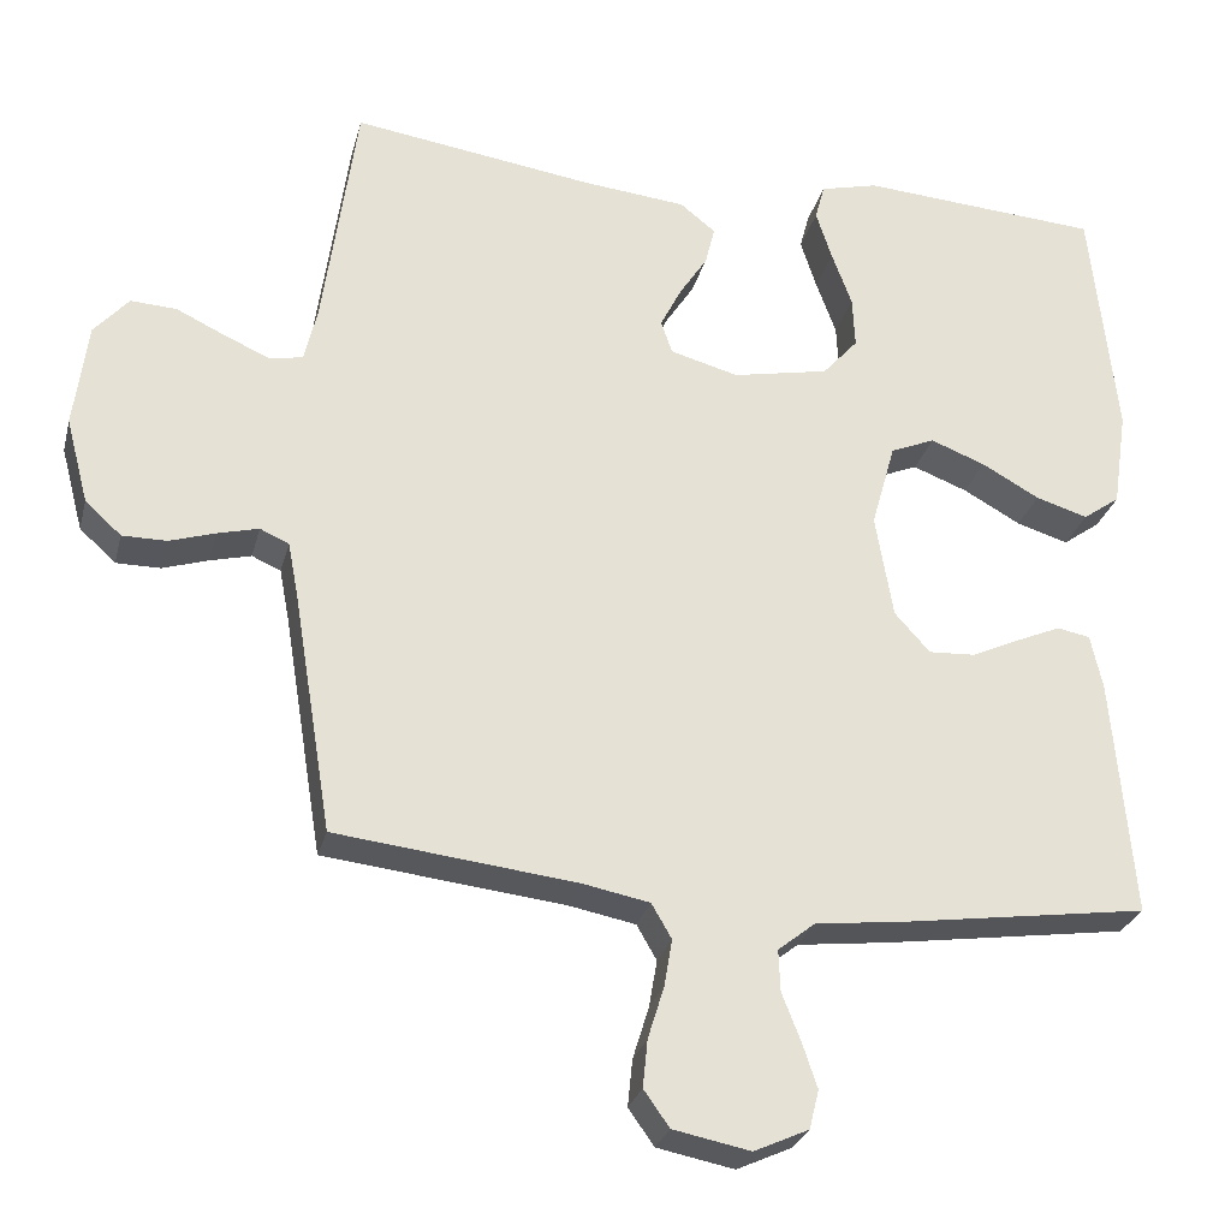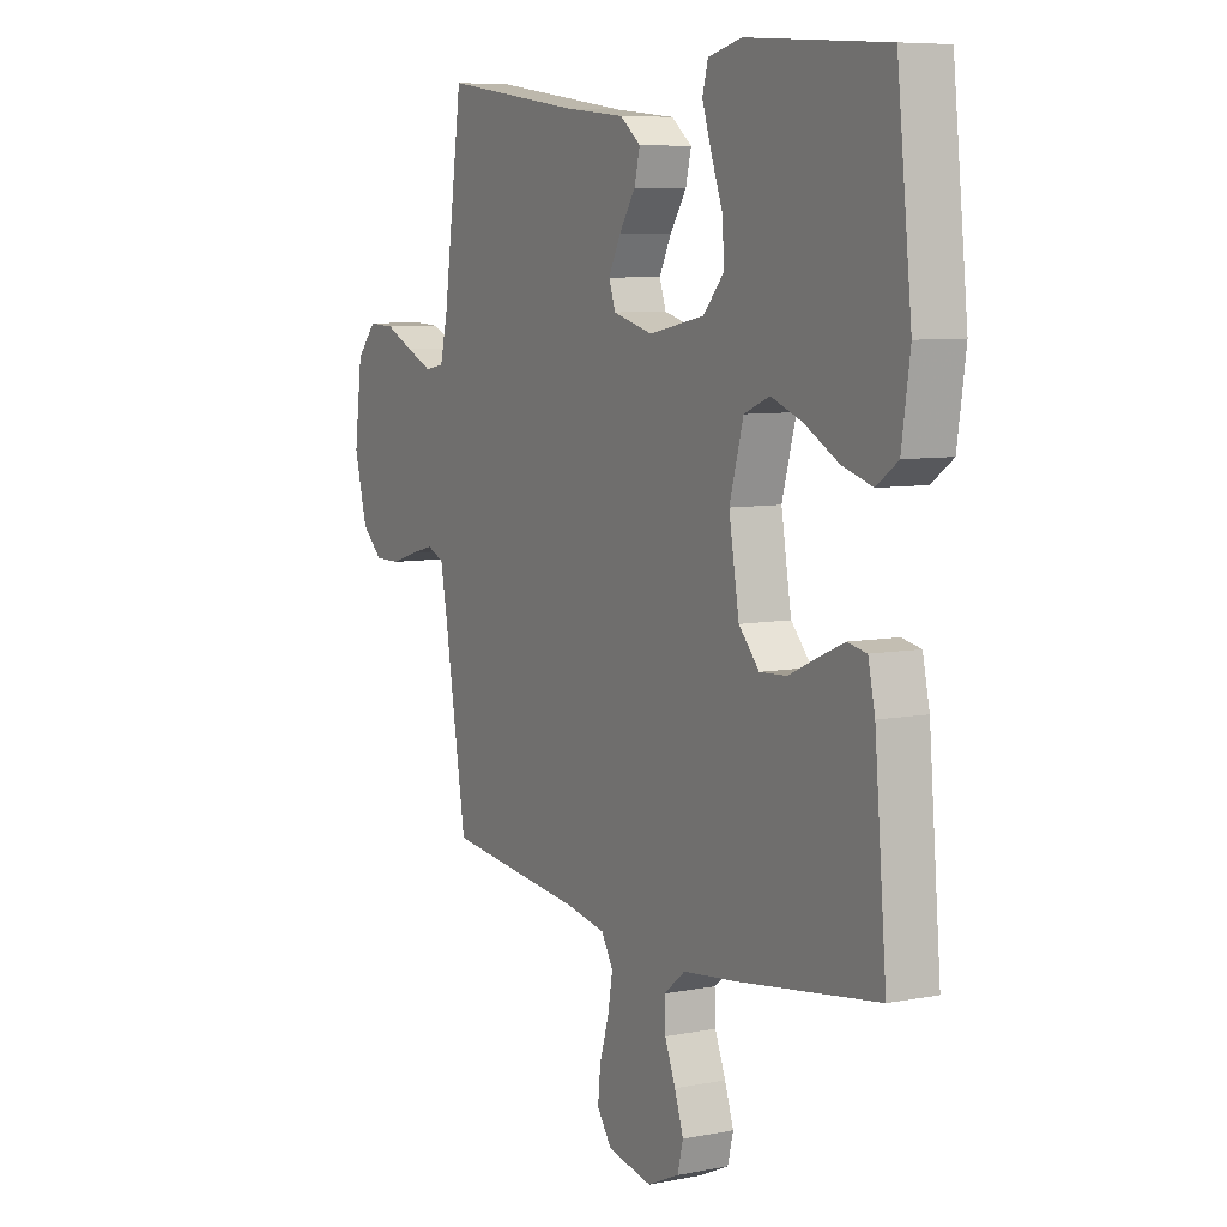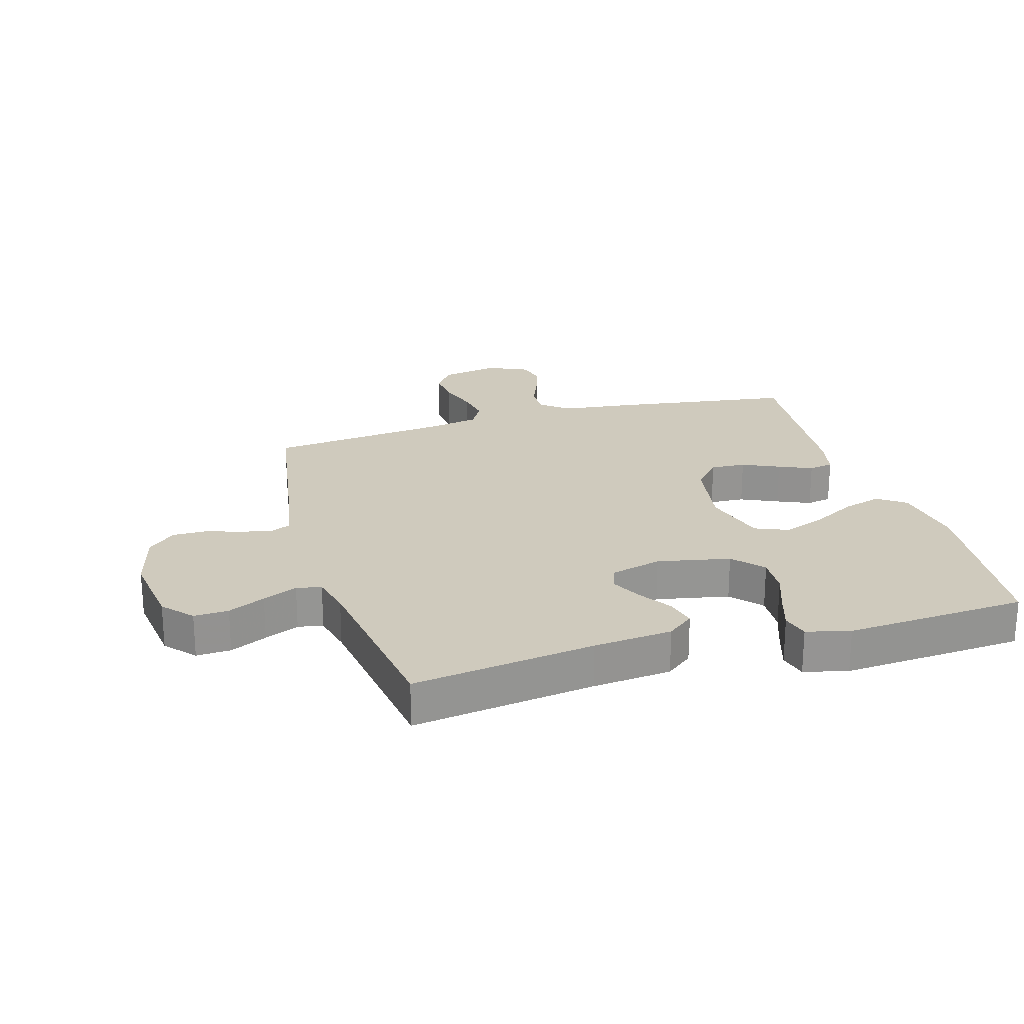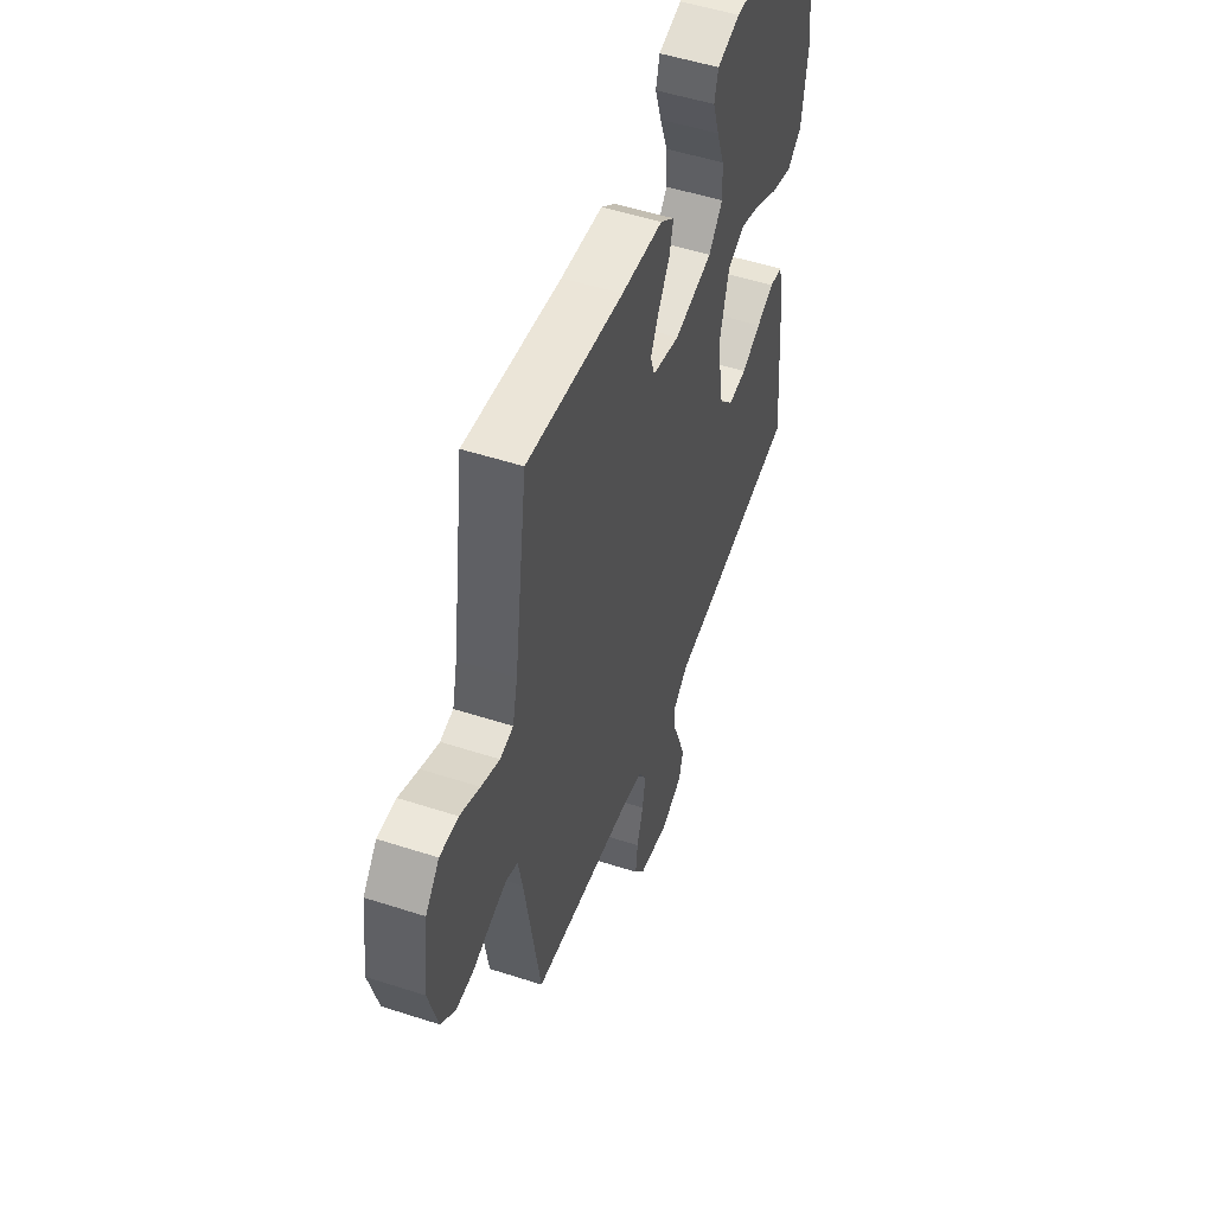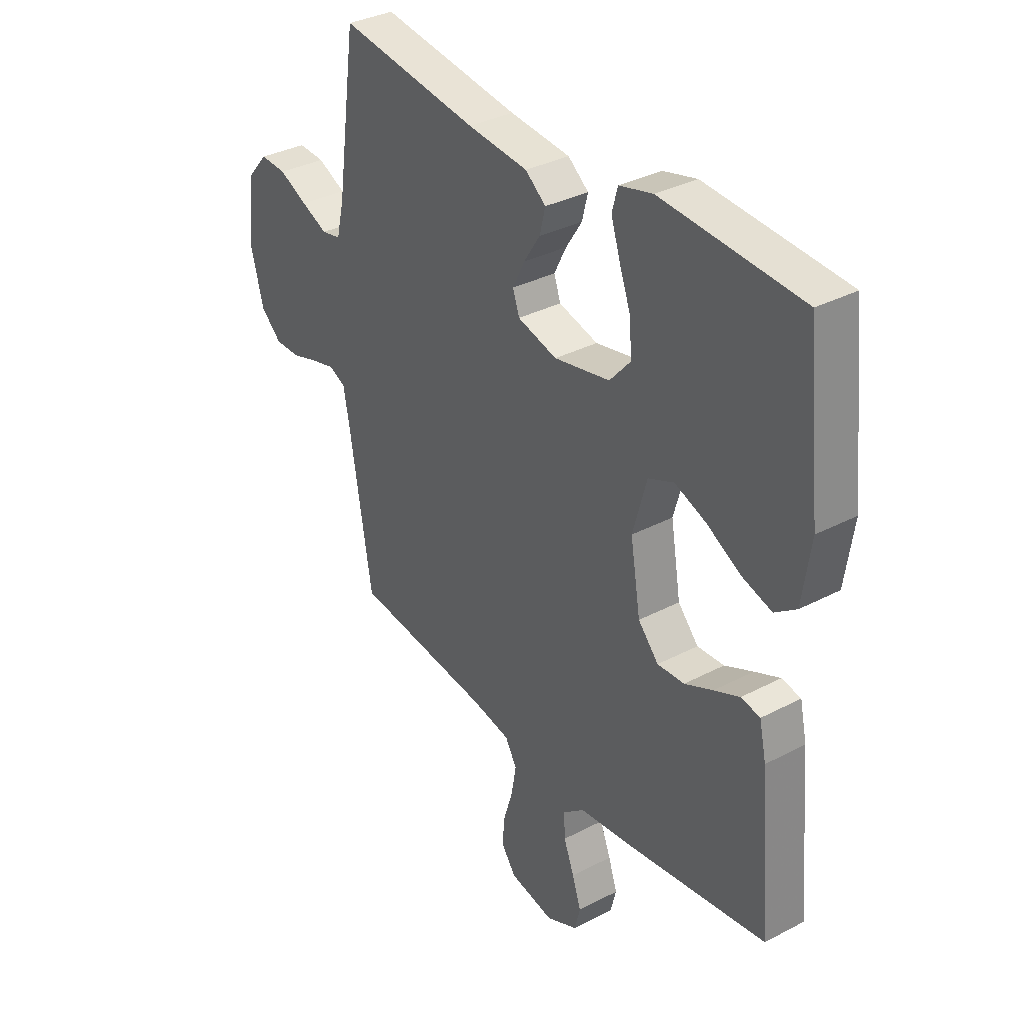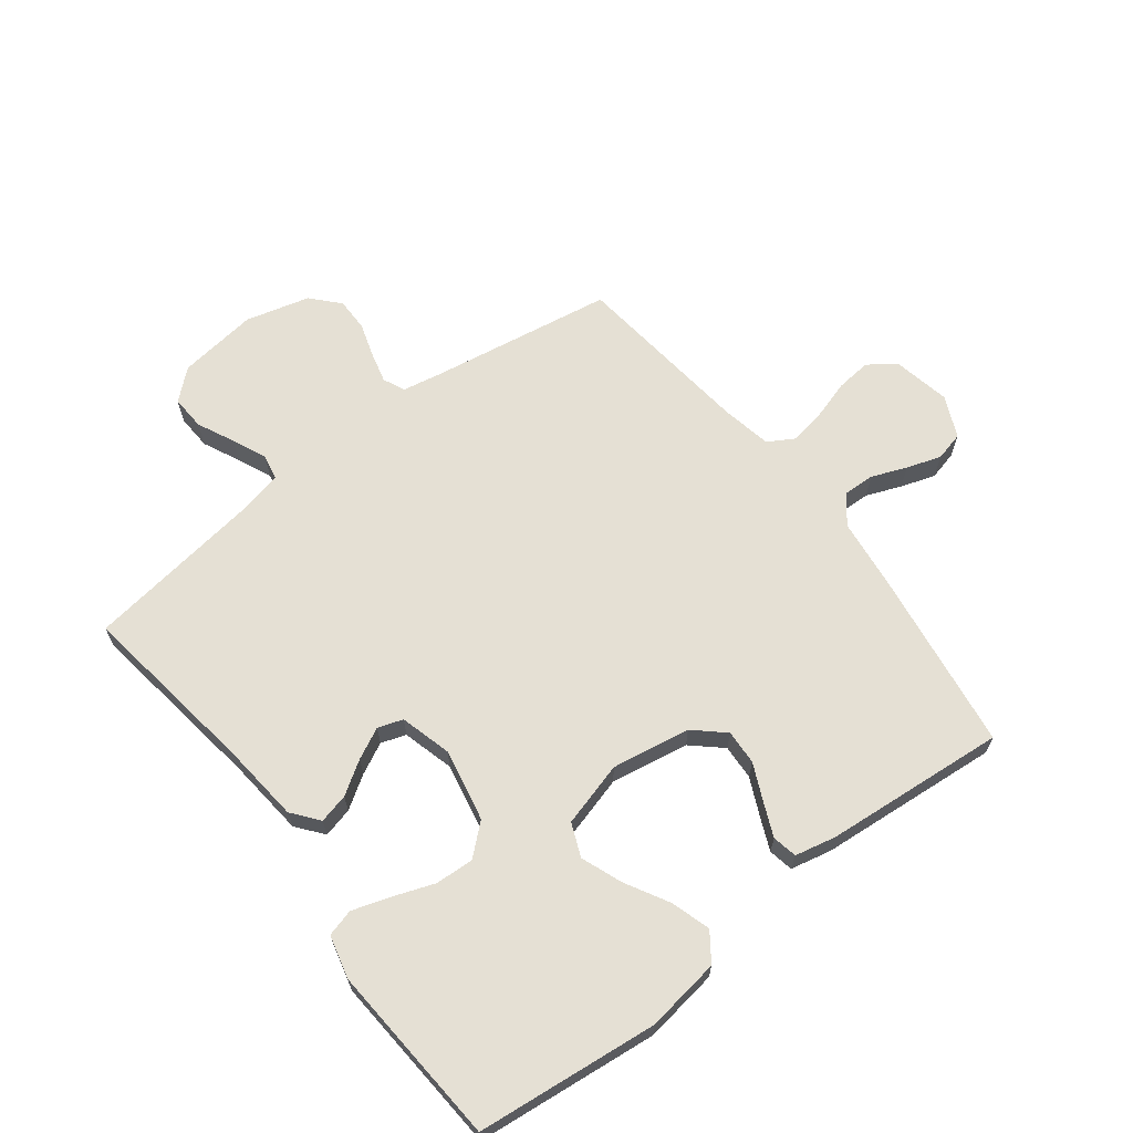
<metadata>
{"format":"obj","ext":"obj","renderer":"f3d","projection":"perspective","resolution":1024,"background":"white","views":[{"elev":-27.5,"azim":-13.9,"up":"+Z"},{"elev":7.3,"azim":60.7,"up":"+Z"},{"elev":23.0,"azim":-16.3,"up":"+Y"},{"elev":51.7,"azim":-70.6,"up":"+Z"},{"elev":34.2,"azim":54.7,"up":"+Z"},{"elev":65.6,"azim":52.5,"up":"+Y"}]}
</metadata>
<code>
v 0.5 0.07 -0.5
v 0.2 0.07 -0.543
v 0.082 0.07 -0.557
v 0.036 0.07 -0.594
v 0.038 0.07 -0.646
v 0.061 0.07 -0.704
v 0.08 0.07 -0.761
v 0.068 0.07 -0.809
v 0 0.07 -0.84
v -0.096 0.07 -0.821
v -0.128 0.07 -0.776
v -0.122 0.07 -0.717
v -0.102 0.07 -0.652
v -0.092 0.07 -0.593
v -0.117 0.07 -0.55
v -0.2 0.07 -0.534
v -0.5 0.07 -0.5
v -0.549 0.07 -0.2
v -0.562 0.07 -0.132
v -0.598 0.07 -0.116
v -0.649 0.07 -0.129
v -0.706 0.07 -0.147
v -0.761 0.07 -0.147
v -0.806 0.07 -0.106
v -0.834 0.07 0
v -0.817 0.07 0.132
v -0.774 0.07 0.181
v -0.717 0.07 0.178
v -0.656 0.07 0.149
v -0.599 0.07 0.124
v -0.558 0.07 0.132
v -0.542 0.07 0.2
v -0.5 0.07 0.5
v -0.2 0.07 0.457
v -0.07 0.07 0.444
v -0.026 0.07 0.409
v -0.038 0.07 0.36
v -0.073 0.07 0.306
v -0.099 0.07 0.254
v -0.085 0.07 0.213
v 0 0.07 0.19
v 0.12 0.07 0.214
v 0.164 0.07 0.264
v 0.161 0.07 0.328
v 0.136 0.07 0.396
v 0.116 0.07 0.458
v 0.128 0.07 0.503
v 0.2 0.07 0.521
v 0.5 0.07 0.5
v 0.532 0.07 0.2
v 0.514 0.07 0.077
v 0.468 0.07 0.044
v 0.403 0.07 0.064
v 0.331 0.07 0.104
v 0.263 0.07 0.13
v 0.208 0.07 0.107
v 0.178 0.07 0
v 0.2 0.07 -0.13
v 0.244 0.07 -0.179
v 0.302 0.07 -0.176
v 0.363 0.07 -0.148
v 0.418 0.07 -0.124
v 0.459 0.07 -0.132
v 0.474 0.07 -0.2
v 0.5 0 -0.5
v 0.2 0 -0.543
v 0.082 0 -0.557
v 0.036 0 -0.594
v 0.038 0 -0.646
v 0.061 0 -0.704
v 0.08 0 -0.761
v 0.068 0 -0.809
v 0 0 -0.84
v -0.096 0 -0.821
v -0.128 0 -0.776
v -0.122 0 -0.717
v -0.102 0 -0.652
v -0.092 0 -0.593
v -0.117 0 -0.55
v -0.2 0 -0.534
v -0.5 0 -0.5
v -0.549 0 -0.2
v -0.562 0 -0.132
v -0.598 0 -0.116
v -0.649 0 -0.129
v -0.706 0 -0.147
v -0.761 0 -0.147
v -0.806 0 -0.106
v -0.834 0 0
v -0.817 0 0.132
v -0.774 0 0.181
v -0.717 0 0.178
v -0.656 0 0.149
v -0.599 0 0.124
v -0.558 0 0.132
v -0.542 0 0.2
v -0.5 0 0.5
v -0.2 0 0.457
v -0.07 0 0.444
v -0.026 0 0.409
v -0.038 0 0.36
v -0.073 0 0.306
v -0.099 0 0.254
v -0.085 0 0.213
v 0 0 0.19
v 0.12 0 0.214
v 0.164 0 0.264
v 0.161 0 0.328
v 0.136 0 0.396
v 0.116 0 0.458
v 0.128 0 0.503
v 0.2 0 0.521
v 0.5 0 0.5
v 0.532 0 0.2
v 0.514 0 0.077
v 0.468 0 0.044
v 0.403 0 0.064
v 0.331 0 0.104
v 0.263 0 0.13
v 0.208 0 0.107
v 0.178 0 0
v 0.2 0 -0.13
v 0.244 0 -0.179
v 0.302 0 -0.176
v 0.363 0 -0.148
v 0.418 0 -0.124
v 0.459 0 -0.132
v 0.474 0 -0.2
f 1 2 3
f 64 1 3
f 63 64 3
f 62 63 3
f 61 62 3
f 60 61 3
f 59 60 3 4
f 58 59 4
f 57 58 4
f 52 53 54
f 51 52 54
f 50 51 54
f 49 50 54
f 48 49 54
f 47 48 54
f 46 47 54
f 45 46 54
f 44 45 54
f 43 44 54 55
f 42 43 55 56
f 36 37 38
f 35 36 38
f 34 35 38
f 34 38 39
f 33 34 39
f 32 33 39
f 31 32 39 40
f 27 28 29
f 26 27 29
f 25 26 29
f 24 25 29
f 23 24 29
f 22 23 29
f 21 22 29
f 20 21 29 30
f 31 40 41
f 30 31 41
f 20 30 41
f 19 20 41
f 11 12 13
f 10 11 13
f 9 10 13
f 8 9 13
f 7 8 13
f 6 7 13
f 5 6 13
f 4 5 13 14
f 57 4 14 15
f 57 15 16
f 56 57 16
f 42 56 16
f 41 42 16
f 19 41 16
f 18 19 16
f 16 17 18
f 67 66 65
f 67 65 128
f 67 128 127
f 67 127 126
f 67 126 125
f 67 125 124
f 68 67 124 123
f 68 123 122
f 68 122 121
f 118 117 116
f 118 116 115
f 118 115 114
f 118 114 113
f 118 113 112
f 118 112 111
f 118 111 110
f 118 110 109
f 118 109 108
f 119 118 108 107
f 120 119 107 106
f 102 101 100
f 102 100 99
f 102 99 98
f 103 102 98
f 103 98 97
f 103 97 96
f 104 103 96 95
f 93 92 91
f 93 91 90
f 93 90 89
f 93 89 88
f 93 88 87
f 93 87 86
f 93 86 85
f 94 93 85 84
f 105 104 95
f 105 95 94
f 105 94 84
f 105 84 83
f 77 76 75
f 77 75 74
f 77 74 73
f 77 73 72
f 77 72 71
f 77 71 70
f 77 70 69
f 78 77 69 68
f 79 78 68 121
f 80 79 121
f 80 121 120
f 80 120 106
f 80 106 105
f 80 105 83
f 80 83 82
f 82 81 80
f 1 65 66 2
f 2 66 67 3
f 3 67 68 4
f 4 68 69 5
f 5 69 70 6
f 6 70 71 7
f 7 71 72 8
f 8 72 73 9
f 9 73 74 10
f 10 74 75 11
f 11 75 76 12
f 12 76 77 13
f 13 77 78 14
f 14 78 79 15
f 15 79 80 16
f 16 80 81 17
f 17 81 82 18
f 18 82 83 19
f 19 83 84 20
f 20 84 85 21
f 21 85 86 22
f 22 86 87 23
f 23 87 88 24
f 24 88 89 25
f 25 89 90 26
f 26 90 91 27
f 27 91 92 28
f 28 92 93 29
f 29 93 94 30
f 30 94 95 31
f 31 95 96 32
f 32 96 97 33
f 33 97 98 34
f 34 98 99 35
f 35 99 100 36
f 36 100 101 37
f 37 101 102 38
f 38 102 103 39
f 39 103 104 40
f 40 104 105 41
f 41 105 106 42
f 42 106 107 43
f 43 107 108 44
f 44 108 109 45
f 45 109 110 46
f 46 110 111 47
f 47 111 112 48
f 48 112 113 49
f 49 113 114 50
f 50 114 115 51
f 51 115 116 52
f 52 116 117 53
f 53 117 118 54
f 54 118 119 55
f 55 119 120 56
f 56 120 121 57
f 57 121 122 58
f 58 122 123 59
f 59 123 124 60
f 60 124 125 61
f 61 125 126 62
f 62 126 127 63
f 63 127 128 64
f 64 128 65 1

</code>
